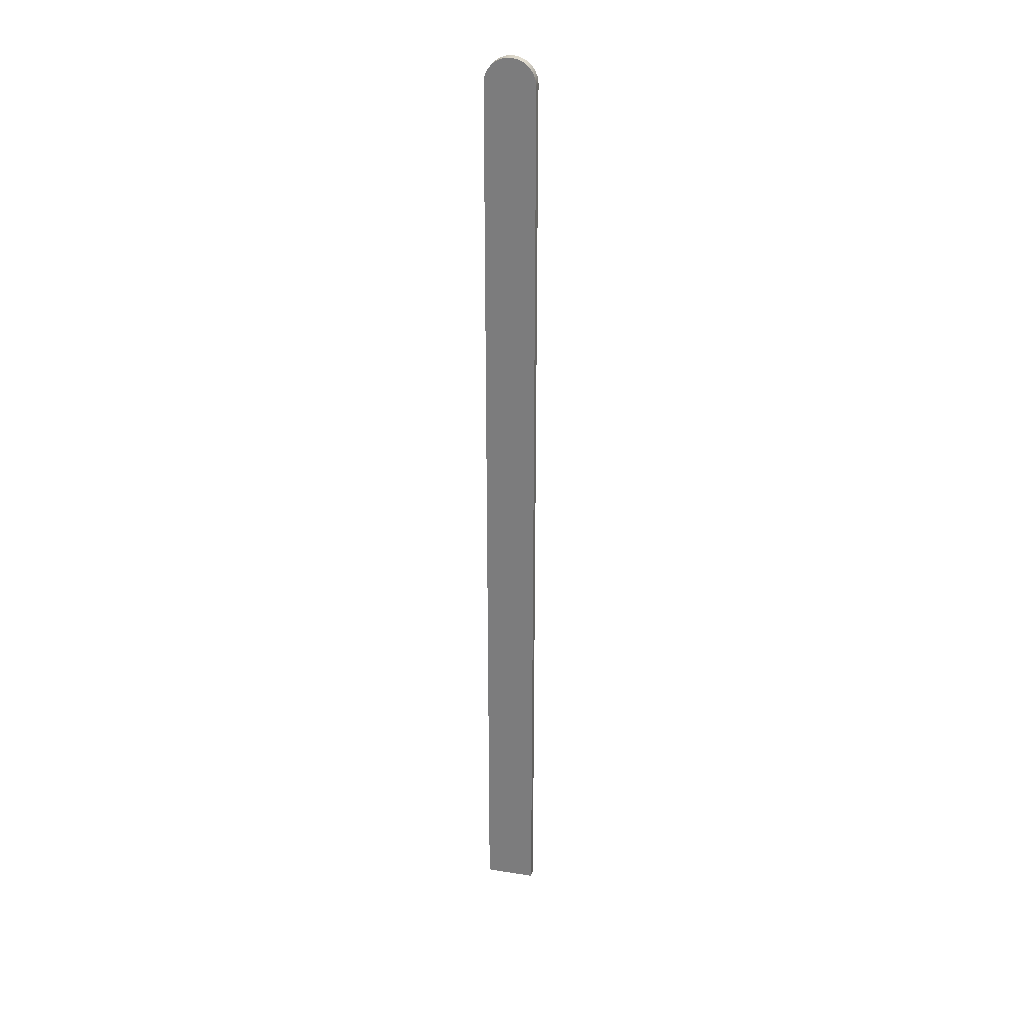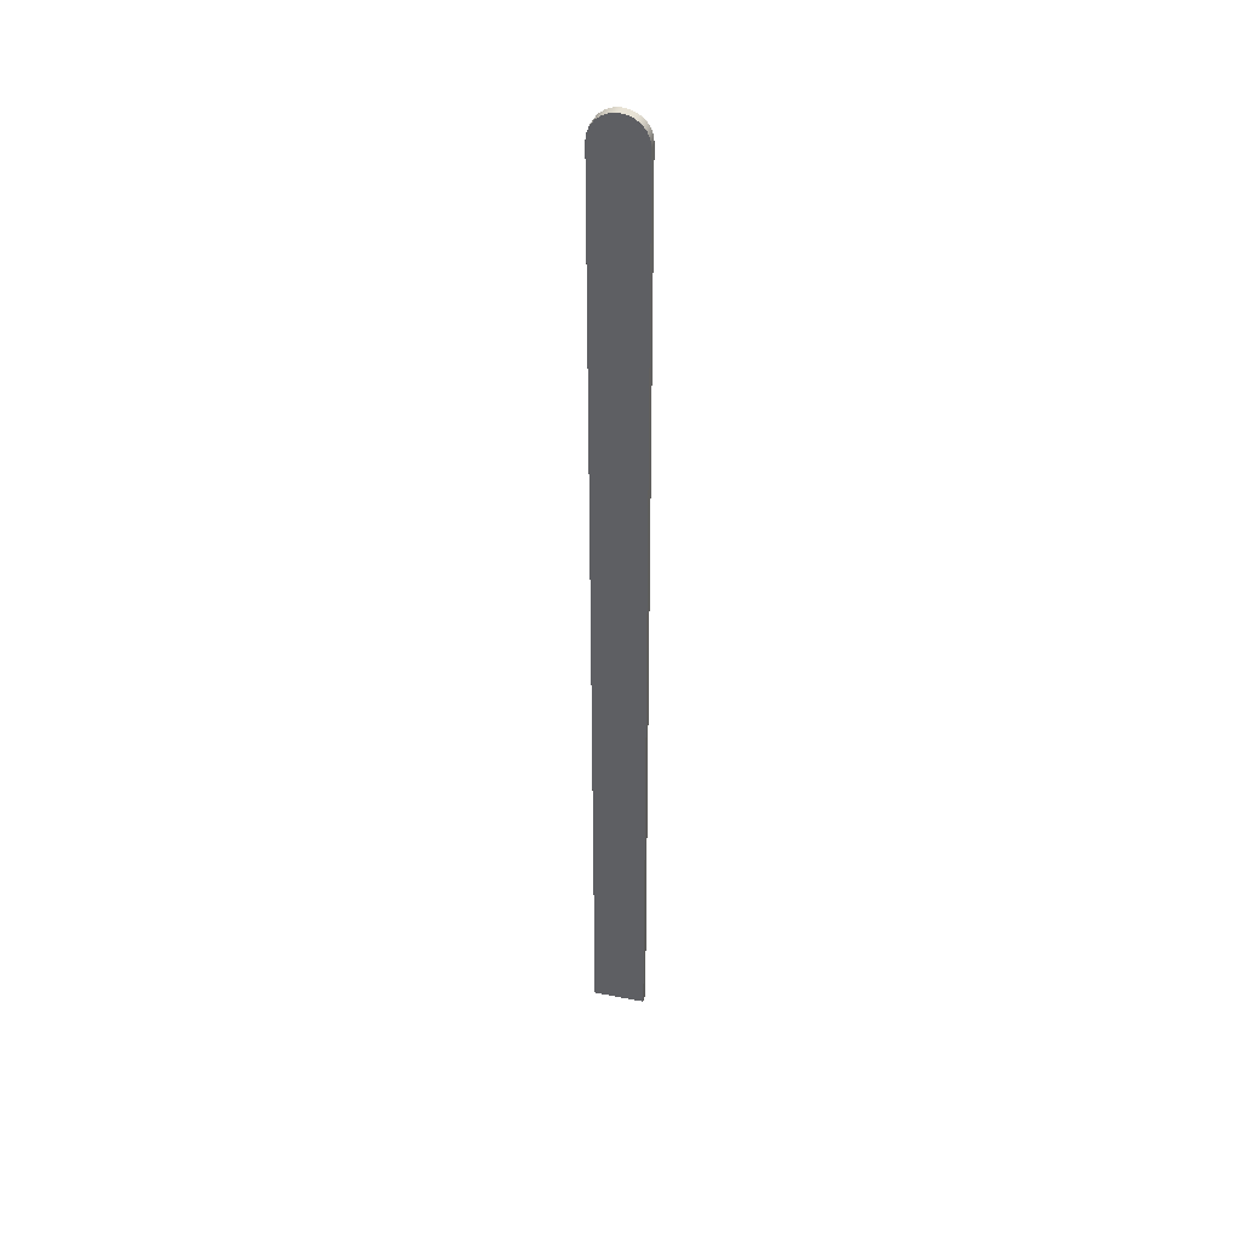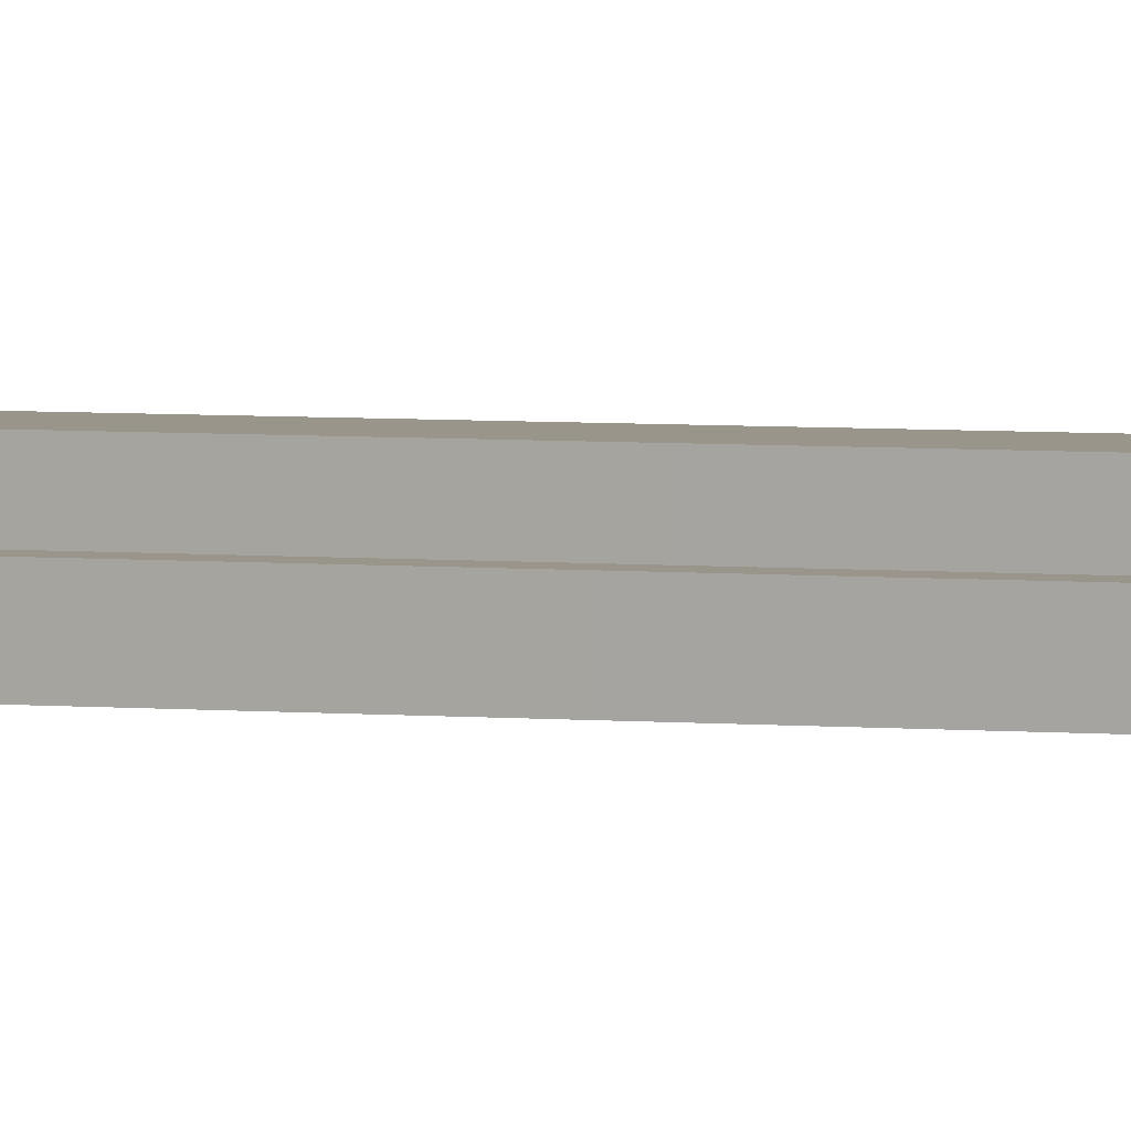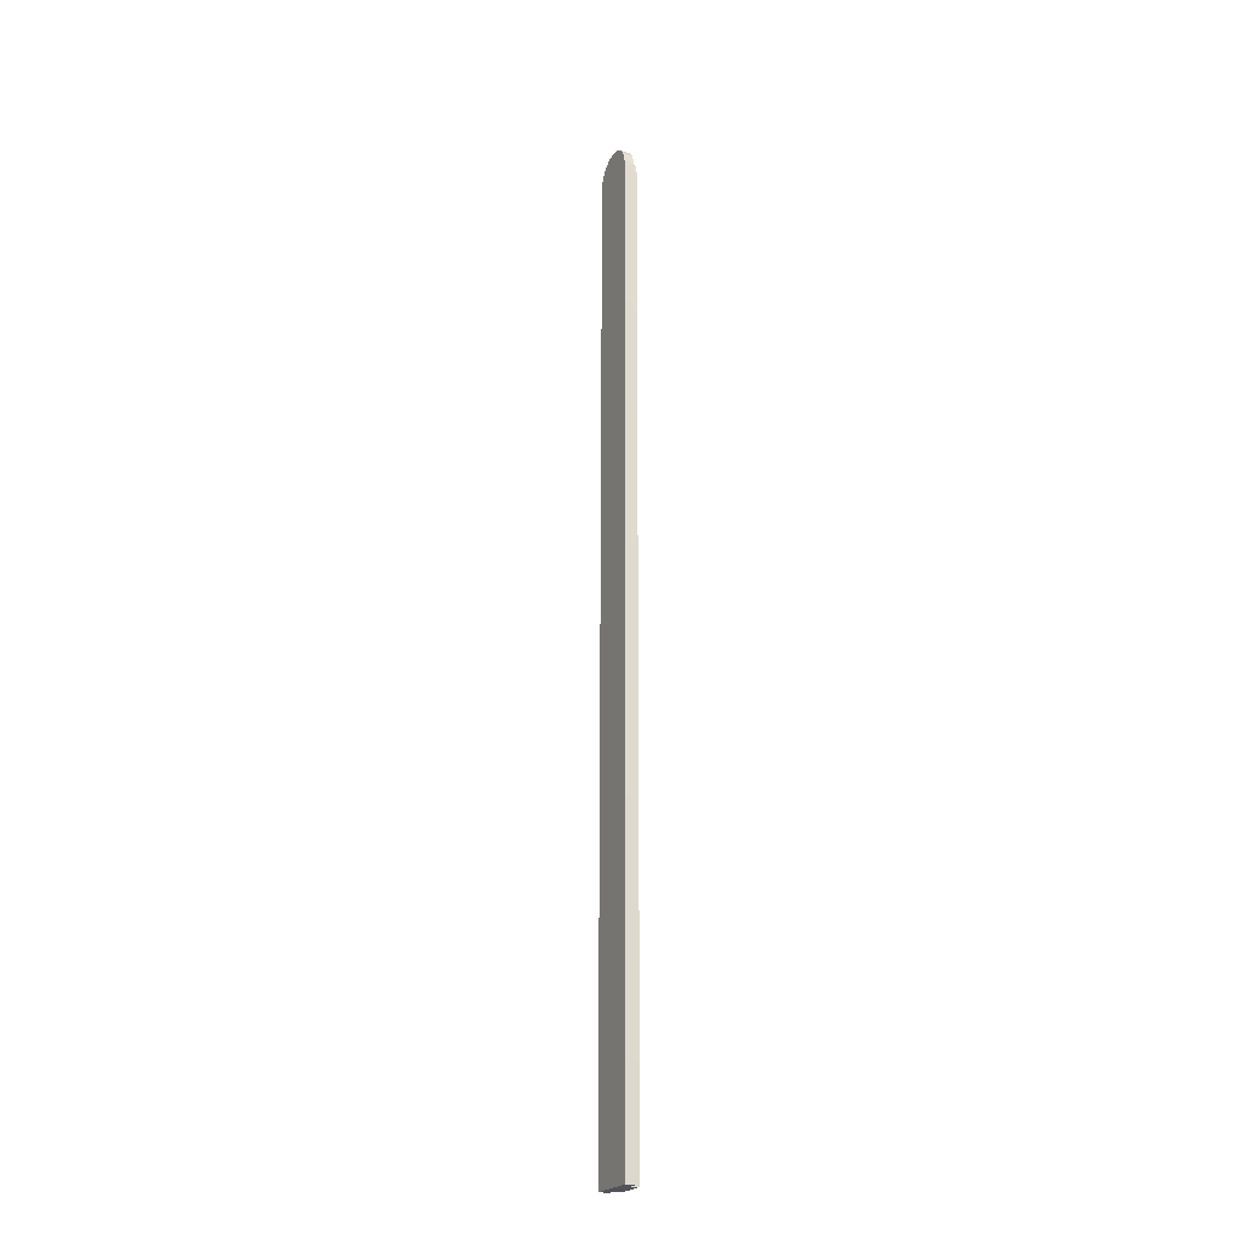
<metadata>
{"format":"obj","ext":"obj","renderer":"f3d","projection":"perspective","resolution":1024,"background":"white","views":[{"elev":28.7,"azim":13.2,"up":"+Z"},{"elev":39.0,"azim":13.5,"up":"+Z"},{"elev":2.2,"azim":121.3,"up":"+Y"},{"elev":-22.6,"azim":64.4,"up":"+Z"}]}
</metadata>
<code>
o Group35/mesh36/mesh36-geometry#mesh36-geometry
v -0.3698 -0.009093 0.6267
v -0.3709 -0.005712 0.6281
v -0.3709 -0.009093 0.6281
v -0.3698 -0.005712 0.6267
v -0.3722 -0.009093 0.6291
v -0.3701 -0.009093 0.6328
v -0.3691 -0.009093 0.6251
v -0.3689 -0.005712 0.2168
v -0.3722 -0.005712 0.6291
v -0.3678 -0.009093 0.6311
v -0.3691 -0.005712 0.6251
v -0.3738 -0.009093 0.6298
v -0.3727 -0.009093 0.6339
v -0.3701 -0.01323 0.6328
v -0.3689 -0.009093 0.6231
v -0.3738 -0.005712 0.6298
v -0.3689 -0.005712 0.6231
v -0.3727 -0.01323 0.6339
v -0.3678 -0.01323 0.6311
v -0.3689 -0.009093 0.2168
v -0.3755 -0.005712 0.63
v -0.3755 -0.009093 0.63
v -0.3755 -0.01323 0.6343
v -0.3646 -0.01323 0.2168
v -0.3661 -0.01323 0.6288
v -0.3646 -0.009093 0.2168
v -0.3772 -0.005712 0.6298
v -0.3821 -0.005712 0.2168
v -0.3755 -0.009093 0.6343
v -0.3661 -0.009093 0.6288
v -0.3821 -0.009093 0.2168
v -0.3788 -0.005712 0.6291
v -0.3772 -0.009093 0.6298
v -0.3819 -0.005712 0.6251
v -0.3783 -0.01323 0.6339
v -0.365 -0.01323 0.6262
v -0.365 -0.009093 0.6262
v -0.3864 -0.009093 0.2168
v -0.3802 -0.005712 0.6281
v -0.3788 -0.009093 0.6291
v -0.3821 -0.009093 0.6231
v -0.3821 -0.005712 0.6231
v -0.3812 -0.005712 0.6267
v -0.3783 -0.009093 0.6339
v -0.381 -0.01323 0.6328
v -0.3646 -0.01323 0.6234
v -0.3646 -0.009093 0.6234
v -0.386 -0.009093 0.6262
v -0.3802 -0.009093 0.6281
v -0.3832 -0.009093 0.6311
v -0.3819 -0.009093 0.6251
v -0.3812 -0.009093 0.6267
v -0.3832 -0.01323 0.6311
v -0.3864 -0.01323 0.2168
v -0.3864 -0.009093 0.6234
v -0.3849 -0.009093 0.6288
v -0.381 -0.009093 0.6328
v -0.3849 -0.01323 0.6288
v -0.3864 -0.01323 0.6234
v -0.386 -0.01323 0.6262
f 1 2 3
f 2 1 4
f 2 5 3
f 3 6 1
f 7 4 1
f 8 2 4
f 5 2 9
f 5 6 3
f 1 6 10
f 4 7 11
f 1 10 7
f 8 9 2
f 8 4 11
f 9 12 5
f 5 13 6
f 14 10 6
f 15 11 7
f 7 10 15
f 8 16 9
f 8 11 17
f 12 9 16
f 12 13 5
f 18 6 13
f 10 14 19
f 6 18 14
f 11 15 17
f 15 10 20
f 8 21 16
f 17 20 8
f 16 22 12
f 22 13 12
f 13 23 18
f 14 24 19
f 25 10 19
f 18 24 14
f 20 17 15
f 20 10 26
f 8 27 21
f 22 16 21
f 20 28 8
f 22 29 13
f 23 13 29
f 23 24 18
f 19 24 25
f 10 25 30
f 26 10 30
f 26 31 20
f 8 32 27
f 33 21 27
f 21 33 22
f 28 20 31
f 28 34 8
f 33 29 22
f 29 35 23
f 35 24 23
f 25 24 36
f 36 30 25
f 26 30 37
f 26 38 31
f 8 39 32
f 40 27 32
f 27 40 33
f 41 28 31
f 34 28 42
f 8 34 43
f 33 44 29
f 35 29 44
f 45 24 35
f 36 24 46
f 30 36 37
f 26 37 47
f 24 38 26
f 38 48 31
f 8 43 39
f 49 32 39
f 32 49 40
f 40 44 33
f 28 41 42
f 31 50 41
f 42 51 34
f 34 52 43
f 44 45 35
f 53 24 45
f 24 47 46
f 46 37 36
f 37 46 47
f 47 24 26
f 38 24 54
f 48 38 55
f 31 48 56
f 43 49 39
f 49 44 40
f 51 42 41
f 31 56 50
f 57 41 50
f 52 34 51
f 49 43 52
f 45 44 57
f 58 24 53
f 57 53 45
f 24 59 54
f 59 38 54
f 38 59 55
f 55 60 48
f 48 58 56
f 49 57 44
f 41 57 51
f 56 53 50
f 53 57 50
f 51 57 52
f 52 57 49
f 60 24 58
f 53 56 58
f 59 24 60
f 60 55 59
f 58 48 60
f 3 2 1
f 4 1 2
f 3 5 2
f 1 6 3
f 1 4 7
f 4 2 8
f 9 2 5
f 3 6 5
f 10 6 1
f 11 7 4
f 7 10 1
f 2 9 8
f 11 4 8
f 5 12 9
f 6 13 5
f 6 10 14
f 7 11 15
f 15 10 7
f 9 16 8
f 17 11 8
f 16 9 12
f 5 13 12
f 13 6 18
f 19 14 10
f 14 18 6
f 17 15 11
f 20 10 15
f 16 21 8
f 8 20 17
f 12 22 16
f 12 13 22
f 18 23 13
f 19 24 14
f 19 10 25
f 14 24 18
f 15 17 20
f 26 10 20
f 21 27 8
f 21 16 22
f 8 28 20
f 13 29 22
f 29 13 23
f 18 24 23
f 25 24 19
f 30 25 10
f 30 10 26
f 20 31 26
f 27 32 8
f 27 21 33
f 22 33 21
f 31 20 28
f 8 34 28
f 22 29 33
f 23 35 29
f 23 24 35
f 36 24 25
f 25 30 36
f 37 30 26
f 31 38 26
f 32 39 8
f 32 27 40
f 33 40 27
f 31 28 41
f 42 28 34
f 43 34 8
f 29 44 33
f 44 29 35
f 35 24 45
f 46 24 36
f 37 36 30
f 47 37 26
f 26 38 24
f 31 48 38
f 39 43 8
f 39 32 49
f 40 49 32
f 33 44 40
f 42 41 28
f 41 50 31
f 34 51 42
f 43 52 34
f 35 45 44
f 45 24 53
f 46 47 24
f 36 37 46
f 47 46 37
f 26 24 47
f 54 24 38
f 55 38 48
f 56 48 31
f 39 49 43
f 40 44 49
f 41 42 51
f 50 56 31
f 50 41 57
f 51 34 52
f 52 43 49
f 57 44 45
f 53 24 58
f 45 53 57
f 54 59 24
f 54 38 59
f 55 59 38
f 48 60 55
f 56 58 48
f 44 57 49
f 51 57 41
f 50 53 56
f 50 57 53
f 52 57 51
f 49 57 52
f 58 24 60
f 58 56 53
f 60 24 59
f 59 55 60
f 60 48 58

</code>
